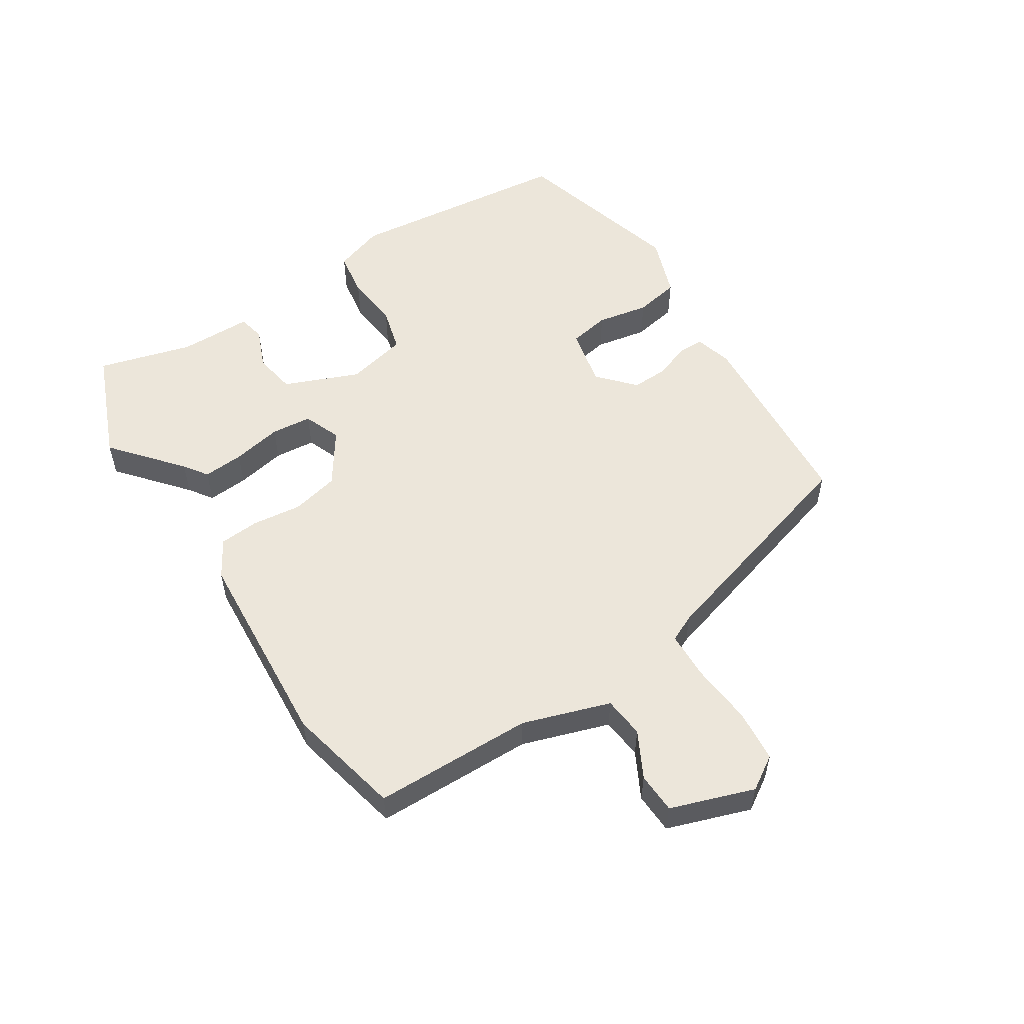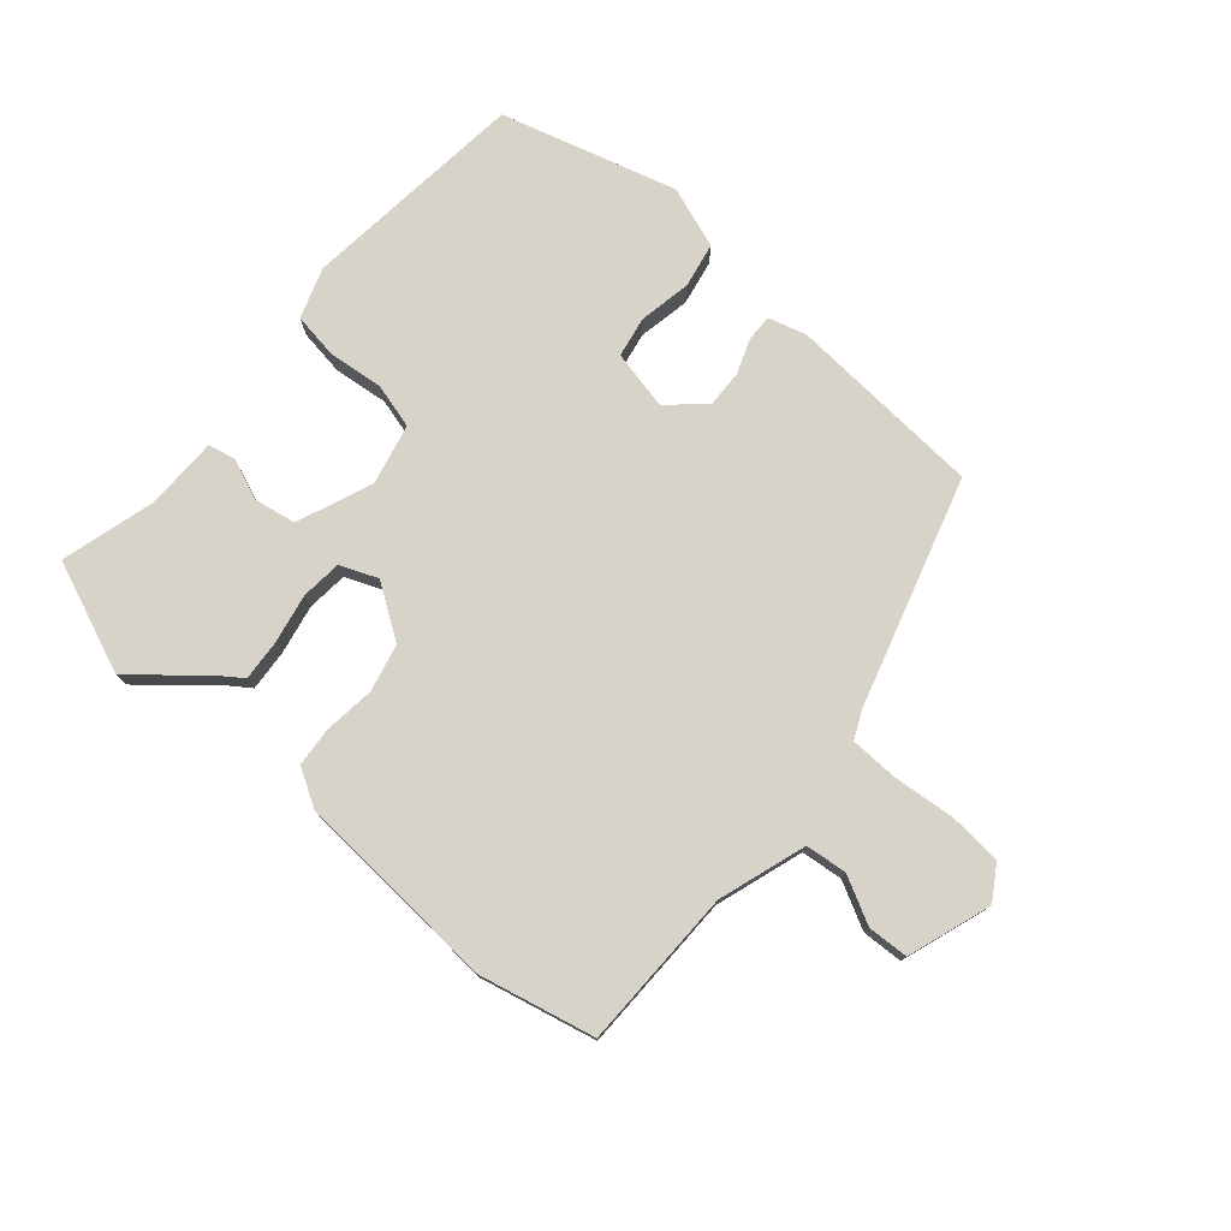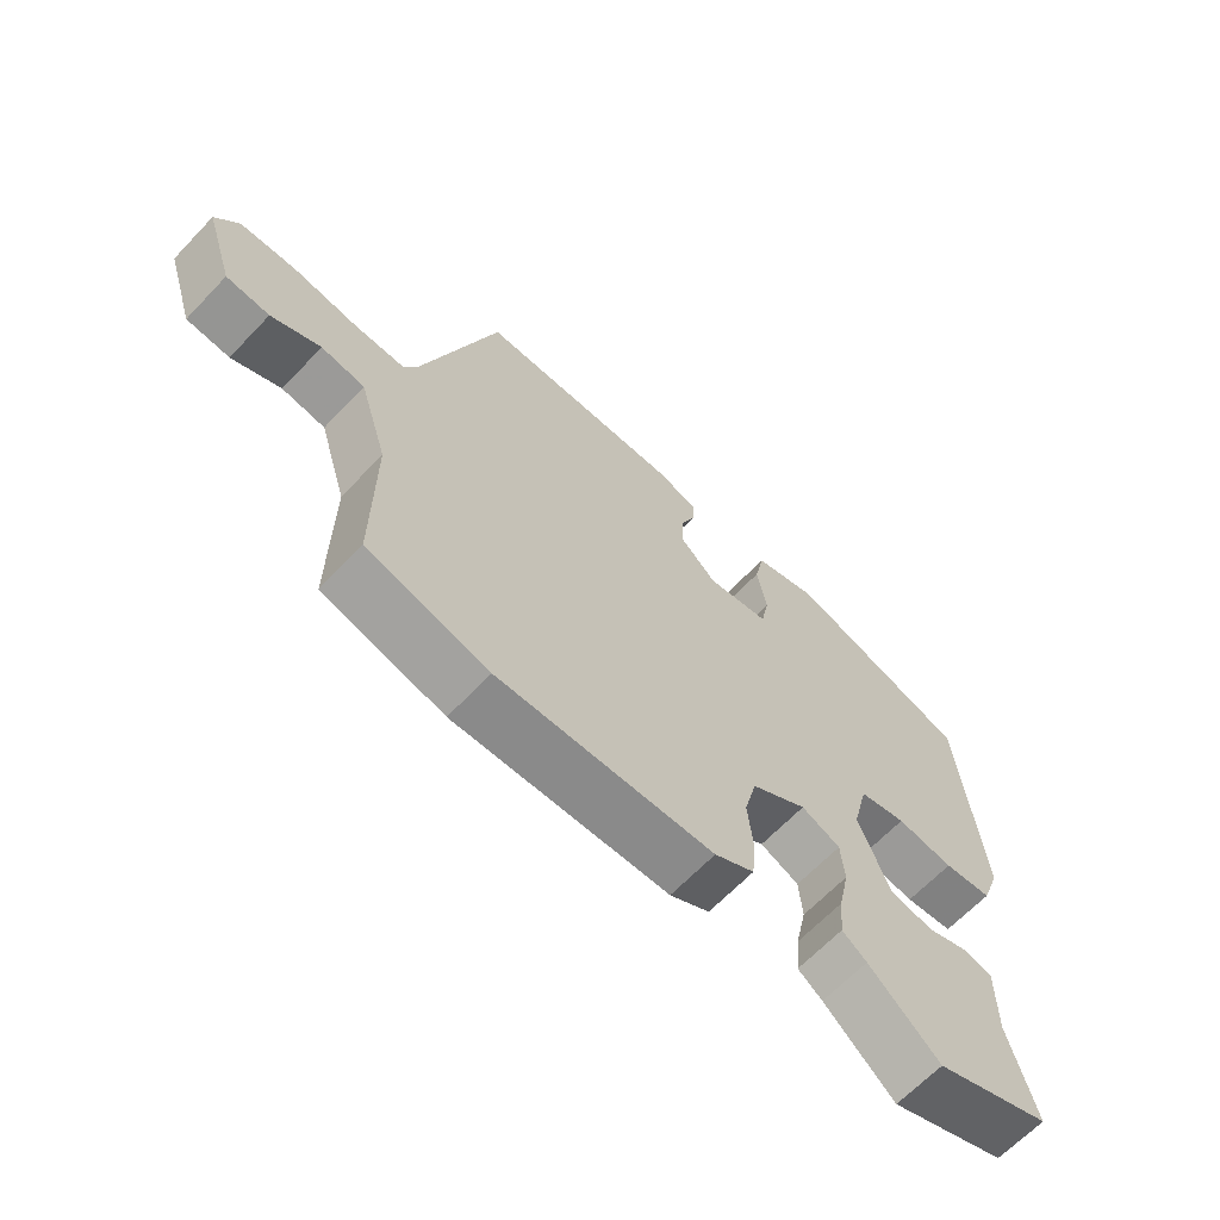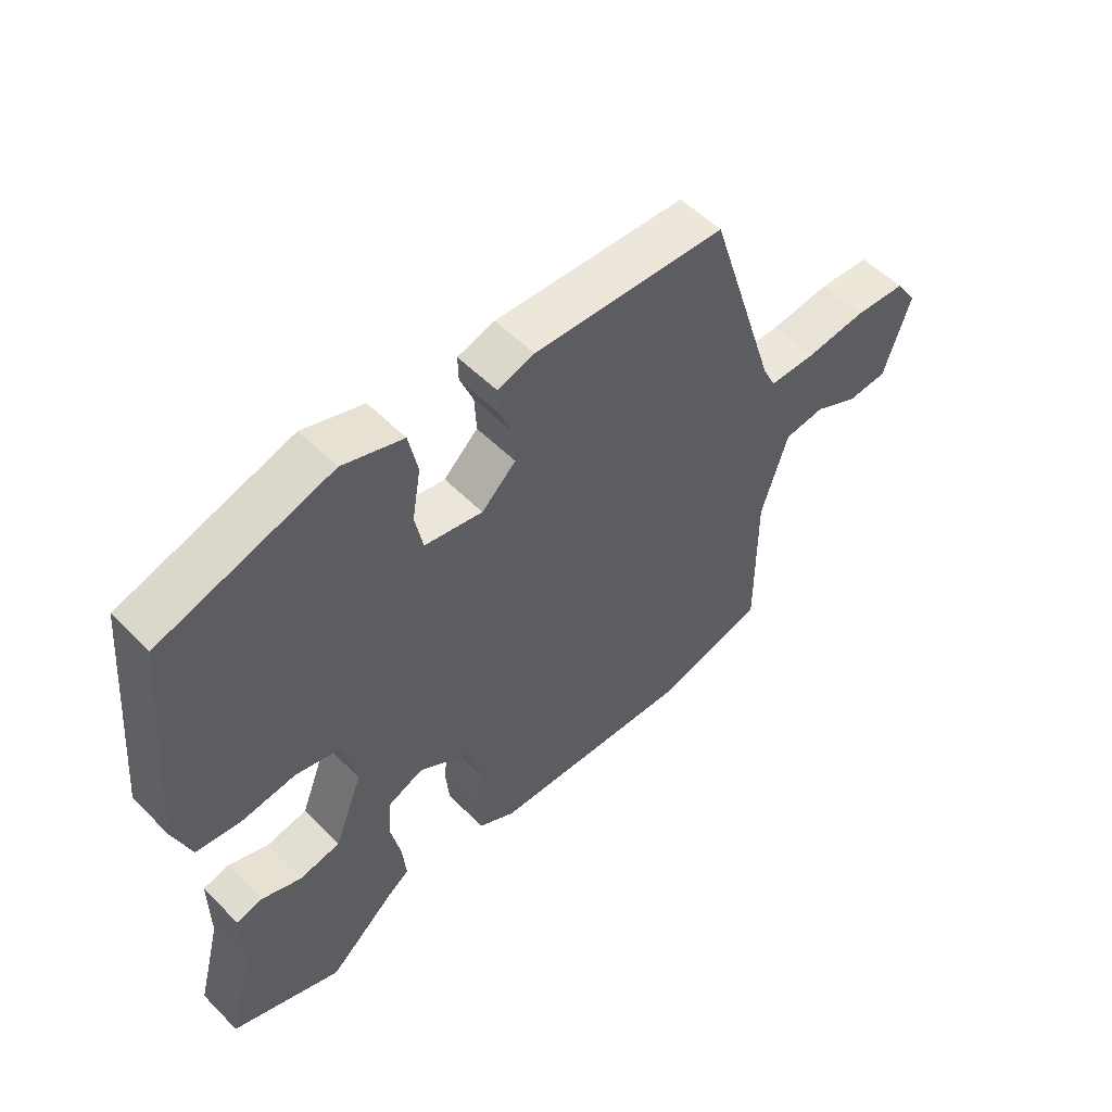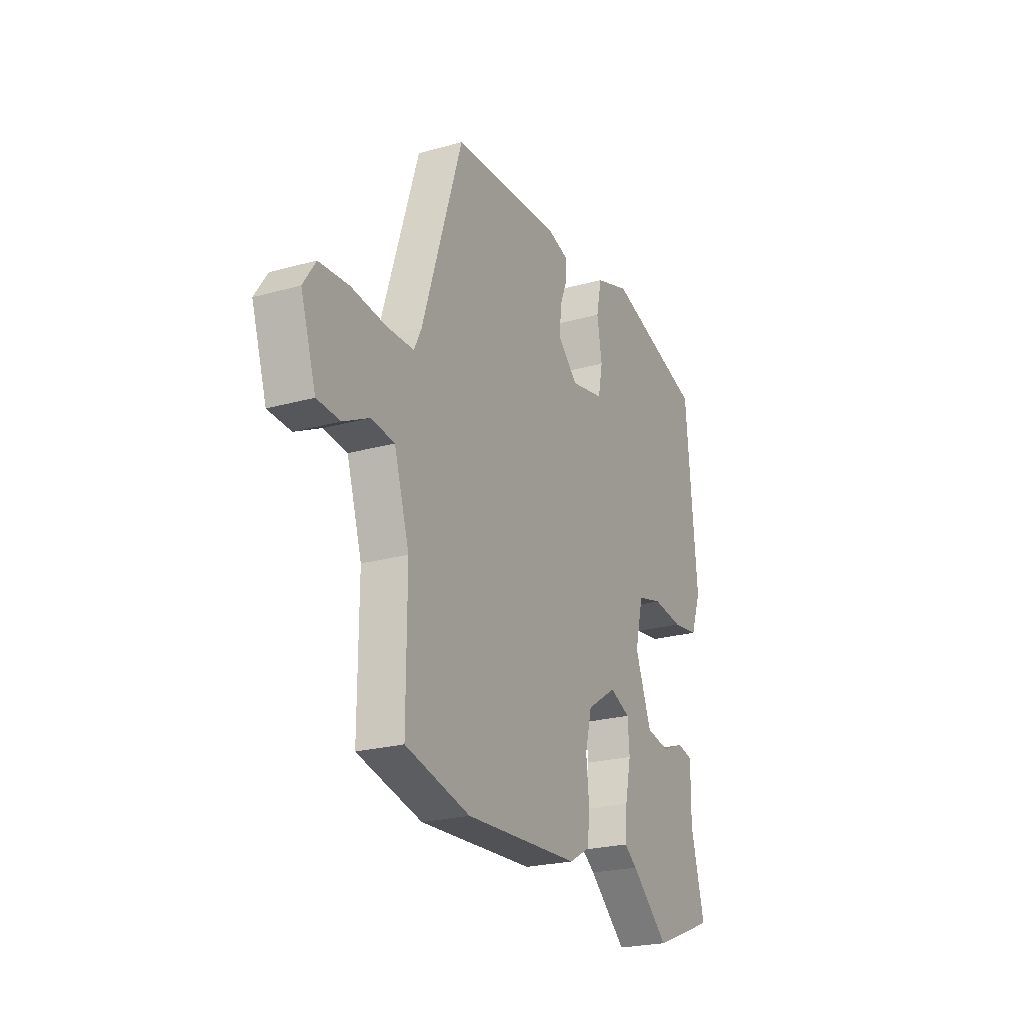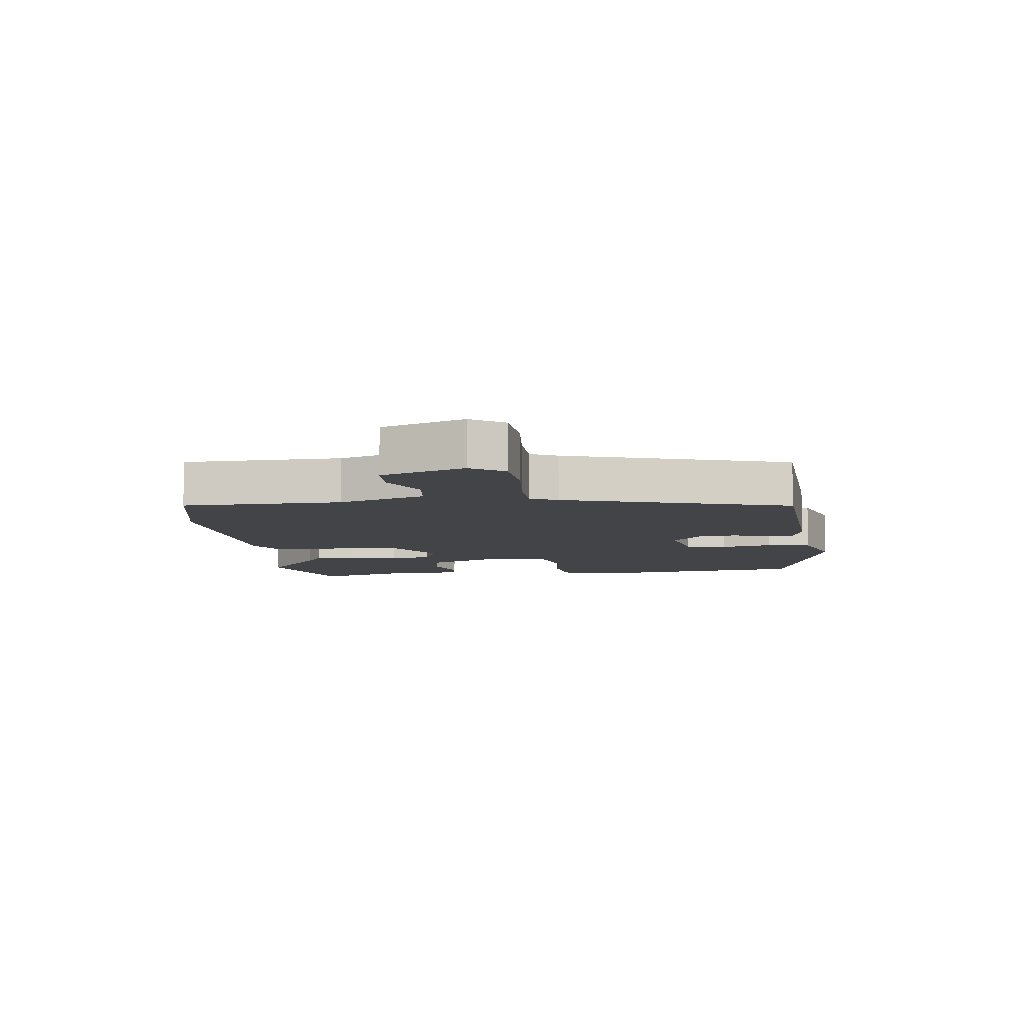
<metadata>
{"format":"obj","ext":"obj","renderer":"f3d","projection":"perspective","resolution":1024,"background":"white","views":[{"elev":54.4,"azim":-121.5,"up":"+Y"},{"elev":76.6,"azim":-138.3,"up":"+Y"},{"elev":-65.3,"azim":-43.6,"up":"+Z"},{"elev":53.9,"azim":136.7,"up":"+Z"},{"elev":-23.3,"azim":-64.6,"up":"+Z"},{"elev":-8.2,"azim":-81.8,"up":"+Y"}]}
</metadata>
<code>
v 0.497 0.07 0.442
v 0.529 0.07 0.08
v 0.5 0.07 0
v 0.426 0.07 -0.01
v 0.339 0.07 0.001
v 0.267 0.07 -0.017
v 0.243 0.07 -0.114
v 0.289 0.07 -0.234
v 0.356 0.07 -0.247
v 0.421 0.07 -0.222
v 0.464 0.07 -0.232
v 0.463 0.07 -0.348
v 0.502 0.07 -0.499
v 0.324 0.07 -0.568
v 0.217 0.07 -0.474
v 0.18 0.07 -0.447
v 0.186 0.07 -0.382
v 0.203 0.07 -0.303
v 0.198 0.07 -0.238
v 0.139 0.07 -0.213
v 0.054 0.07 -0.268
v 0.035 0.07 -0.344
v 0.043 0.07 -0.423
v 0.037 0.07 -0.487
v -0.023 0.07 -0.521
v -0.349 0.07 -0.537
v -0.532 0.07 -0.492
v -0.531 0.07 -0.237
v -0.574 0.07 -0.097
v -0.64 0.07 -0.089
v -0.714 0.07 -0.126
v -0.779 0.07 -0.122
v -0.822 0.07 0.012
v -0.787 0.07 0.065
v -0.703 0.07 0.071
v -0.604 0.07 0.06
v -0.527 0.07 0.061
v -0.506 0.07 0.104
v -0.392 0.07 0.465
v -0.079 0.07 0.481
v -0.019 0.07 0.463
v -0.02 0.07 0.421
v -0.042 0.07 0.366
v -0.045 0.07 0.307
v 0.011 0.07 0.254
v 0.106 0.07 0.273
v 0.119 0.07 0.338
v 0.105 0.07 0.421
v 0.12 0.07 0.493
v 0.219 0.07 0.526
v 0.497 0 0.442
v 0.529 0 0.08
v 0.5 0 0
v 0.426 0 -0.01
v 0.339 0 0.001
v 0.267 0 -0.017
v 0.243 0 -0.114
v 0.289 0 -0.234
v 0.356 0 -0.247
v 0.421 0 -0.222
v 0.464 0 -0.232
v 0.463 0 -0.348
v 0.502 0 -0.499
v 0.324 0 -0.568
v 0.217 0 -0.474
v 0.18 0 -0.447
v 0.186 0 -0.382
v 0.203 0 -0.303
v 0.198 0 -0.238
v 0.139 0 -0.213
v 0.054 0 -0.268
v 0.035 0 -0.344
v 0.043 0 -0.423
v 0.037 0 -0.487
v -0.023 0 -0.521
v -0.349 0 -0.537
v -0.532 0 -0.492
v -0.531 0 -0.237
v -0.574 0 -0.097
v -0.64 0 -0.089
v -0.714 0 -0.126
v -0.779 0 -0.122
v -0.822 0 0.012
v -0.787 0 0.065
v -0.703 0 0.071
v -0.604 0 0.06
v -0.527 0 0.061
v -0.506 0 0.104
v -0.392 0 0.465
v -0.079 0 0.481
v -0.019 0 0.463
v -0.02 0 0.421
v -0.042 0 0.366
v -0.045 0 0.307
v 0.011 0 0.254
v 0.106 0 0.273
v 0.119 0 0.338
v 0.105 0 0.421
v 0.12 0 0.493
v 0.219 0 0.526
f 3 4 5
f 2 3 5
f 1 2 5
f 50 1 5
f 49 50 5
f 48 49 5
f 47 48 5
f 46 47 5 6
f 45 46 6 7
f 44 45 7 8
f 41 42 43
f 40 41 43
f 39 40 43
f 38 39 43
f 37 38 43 44
f 34 35 36
f 33 34 36
f 32 33 36
f 31 32 36
f 30 31 36
f 29 30 36 37
f 28 29 37 44
f 27 28 44
f 26 27 44
f 25 26 44
f 24 25 44
f 23 24 44
f 22 23 44
f 15 16 17 18
f 15 18 19
f 14 15 19
f 13 14 19
f 12 13 19
f 9 10 11 12
f 12 19 20
f 9 12 20
f 8 9 20
f 21 22 44
f 20 21 44
f 8 20 44
f 55 54 53
f 55 53 52
f 55 52 51
f 55 51 100
f 55 100 99
f 55 99 98
f 55 98 97
f 56 55 97 96
f 57 56 96 95
f 58 57 95 94
f 93 92 91
f 93 91 90
f 93 90 89
f 93 89 88
f 94 93 88 87
f 86 85 84
f 86 84 83
f 86 83 82
f 86 82 81
f 86 81 80
f 87 86 80 79
f 94 87 79 78
f 94 78 77
f 94 77 76
f 94 76 75
f 94 75 74
f 94 74 73
f 94 73 72
f 68 67 66 65
f 69 68 65
f 69 65 64
f 69 64 63
f 69 63 62
f 62 61 60 59
f 70 69 62
f 70 62 59
f 70 59 58
f 94 72 71
f 94 71 70
f 94 70 58
f 1 51 52 2
f 2 52 53 3
f 3 53 54 4
f 4 54 55 5
f 5 55 56 6
f 6 56 57 7
f 7 57 58 8
f 8 58 59 9
f 9 59 60 10
f 10 60 61 11
f 11 61 62 12
f 12 62 63 13
f 13 63 64 14
f 14 64 65 15
f 15 65 66 16
f 16 66 67 17
f 17 67 68 18
f 18 68 69 19
f 19 69 70 20
f 20 70 71 21
f 21 71 72 22
f 22 72 73 23
f 23 73 74 24
f 24 74 75 25
f 25 75 76 26
f 26 76 77 27
f 27 77 78 28
f 28 78 79 29
f 29 79 80 30
f 30 80 81 31
f 31 81 82 32
f 32 82 83 33
f 33 83 84 34
f 34 84 85 35
f 35 85 86 36
f 36 86 87 37
f 37 87 88 38
f 38 88 89 39
f 39 89 90 40
f 40 90 91 41
f 41 91 92 42
f 42 92 93 43
f 43 93 94 44
f 44 94 95 45
f 45 95 96 46
f 46 96 97 47
f 47 97 98 48
f 48 98 99 49
f 49 99 100 50
f 50 100 51 1

</code>
